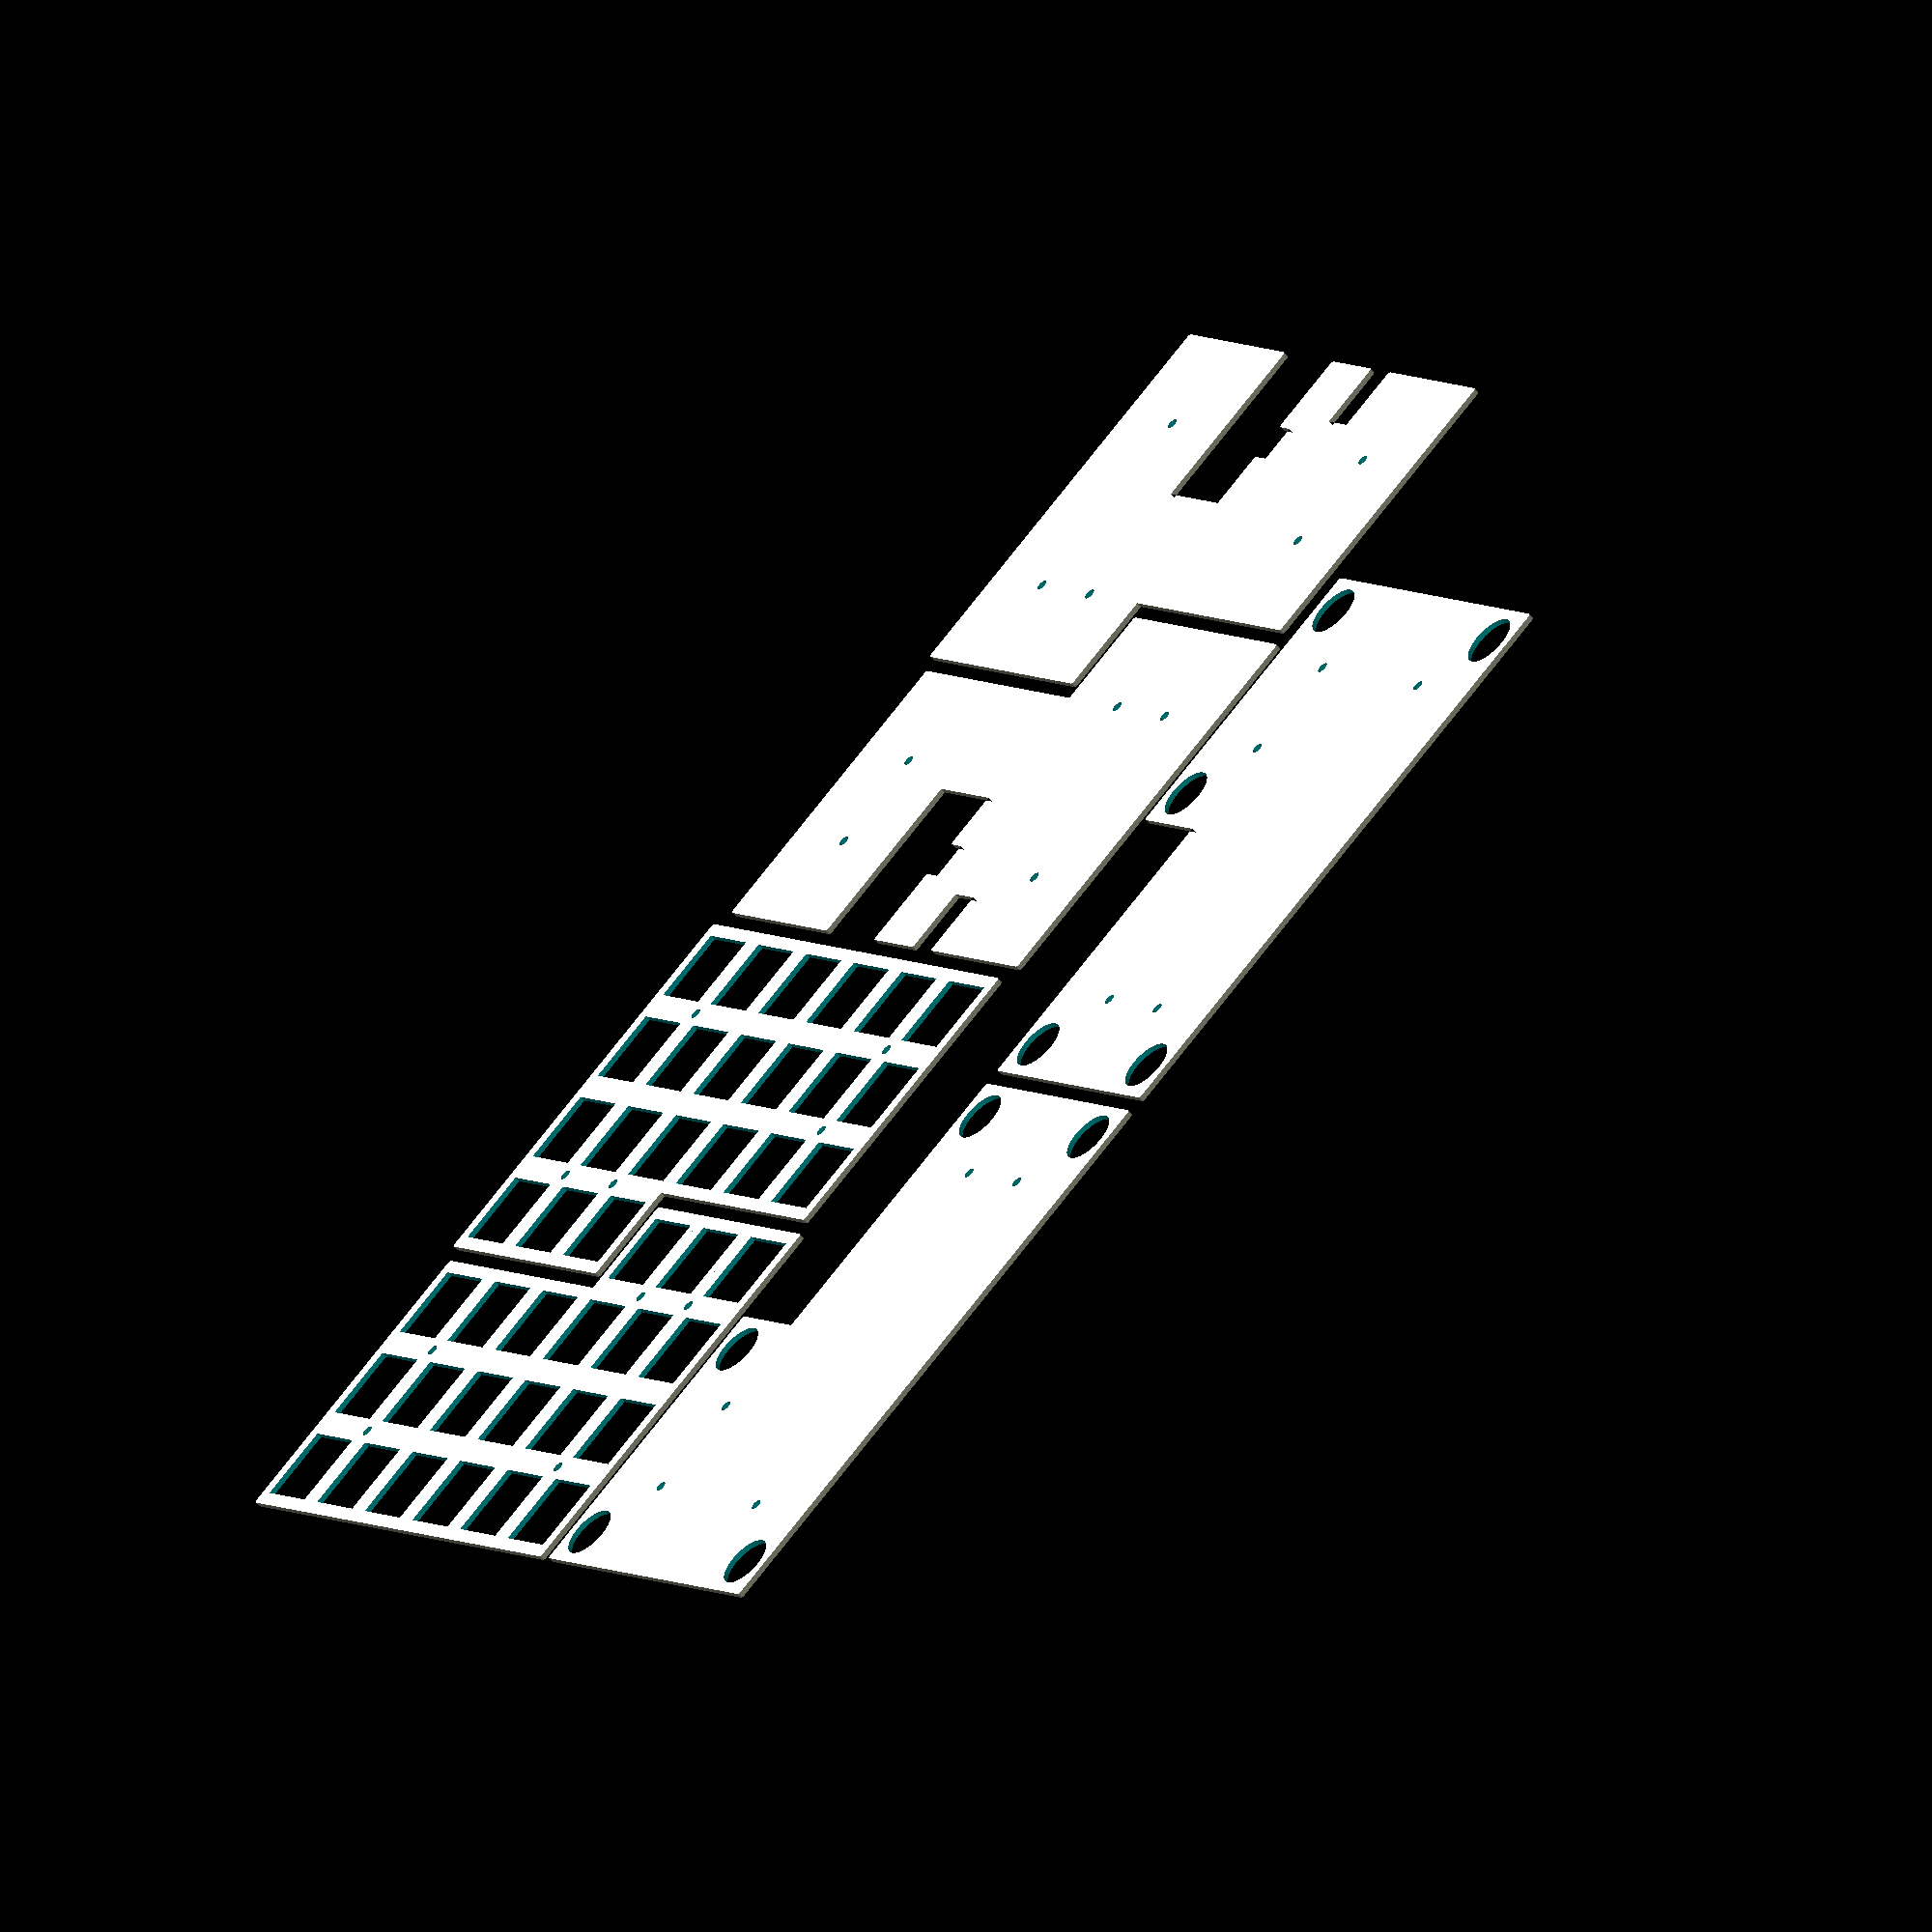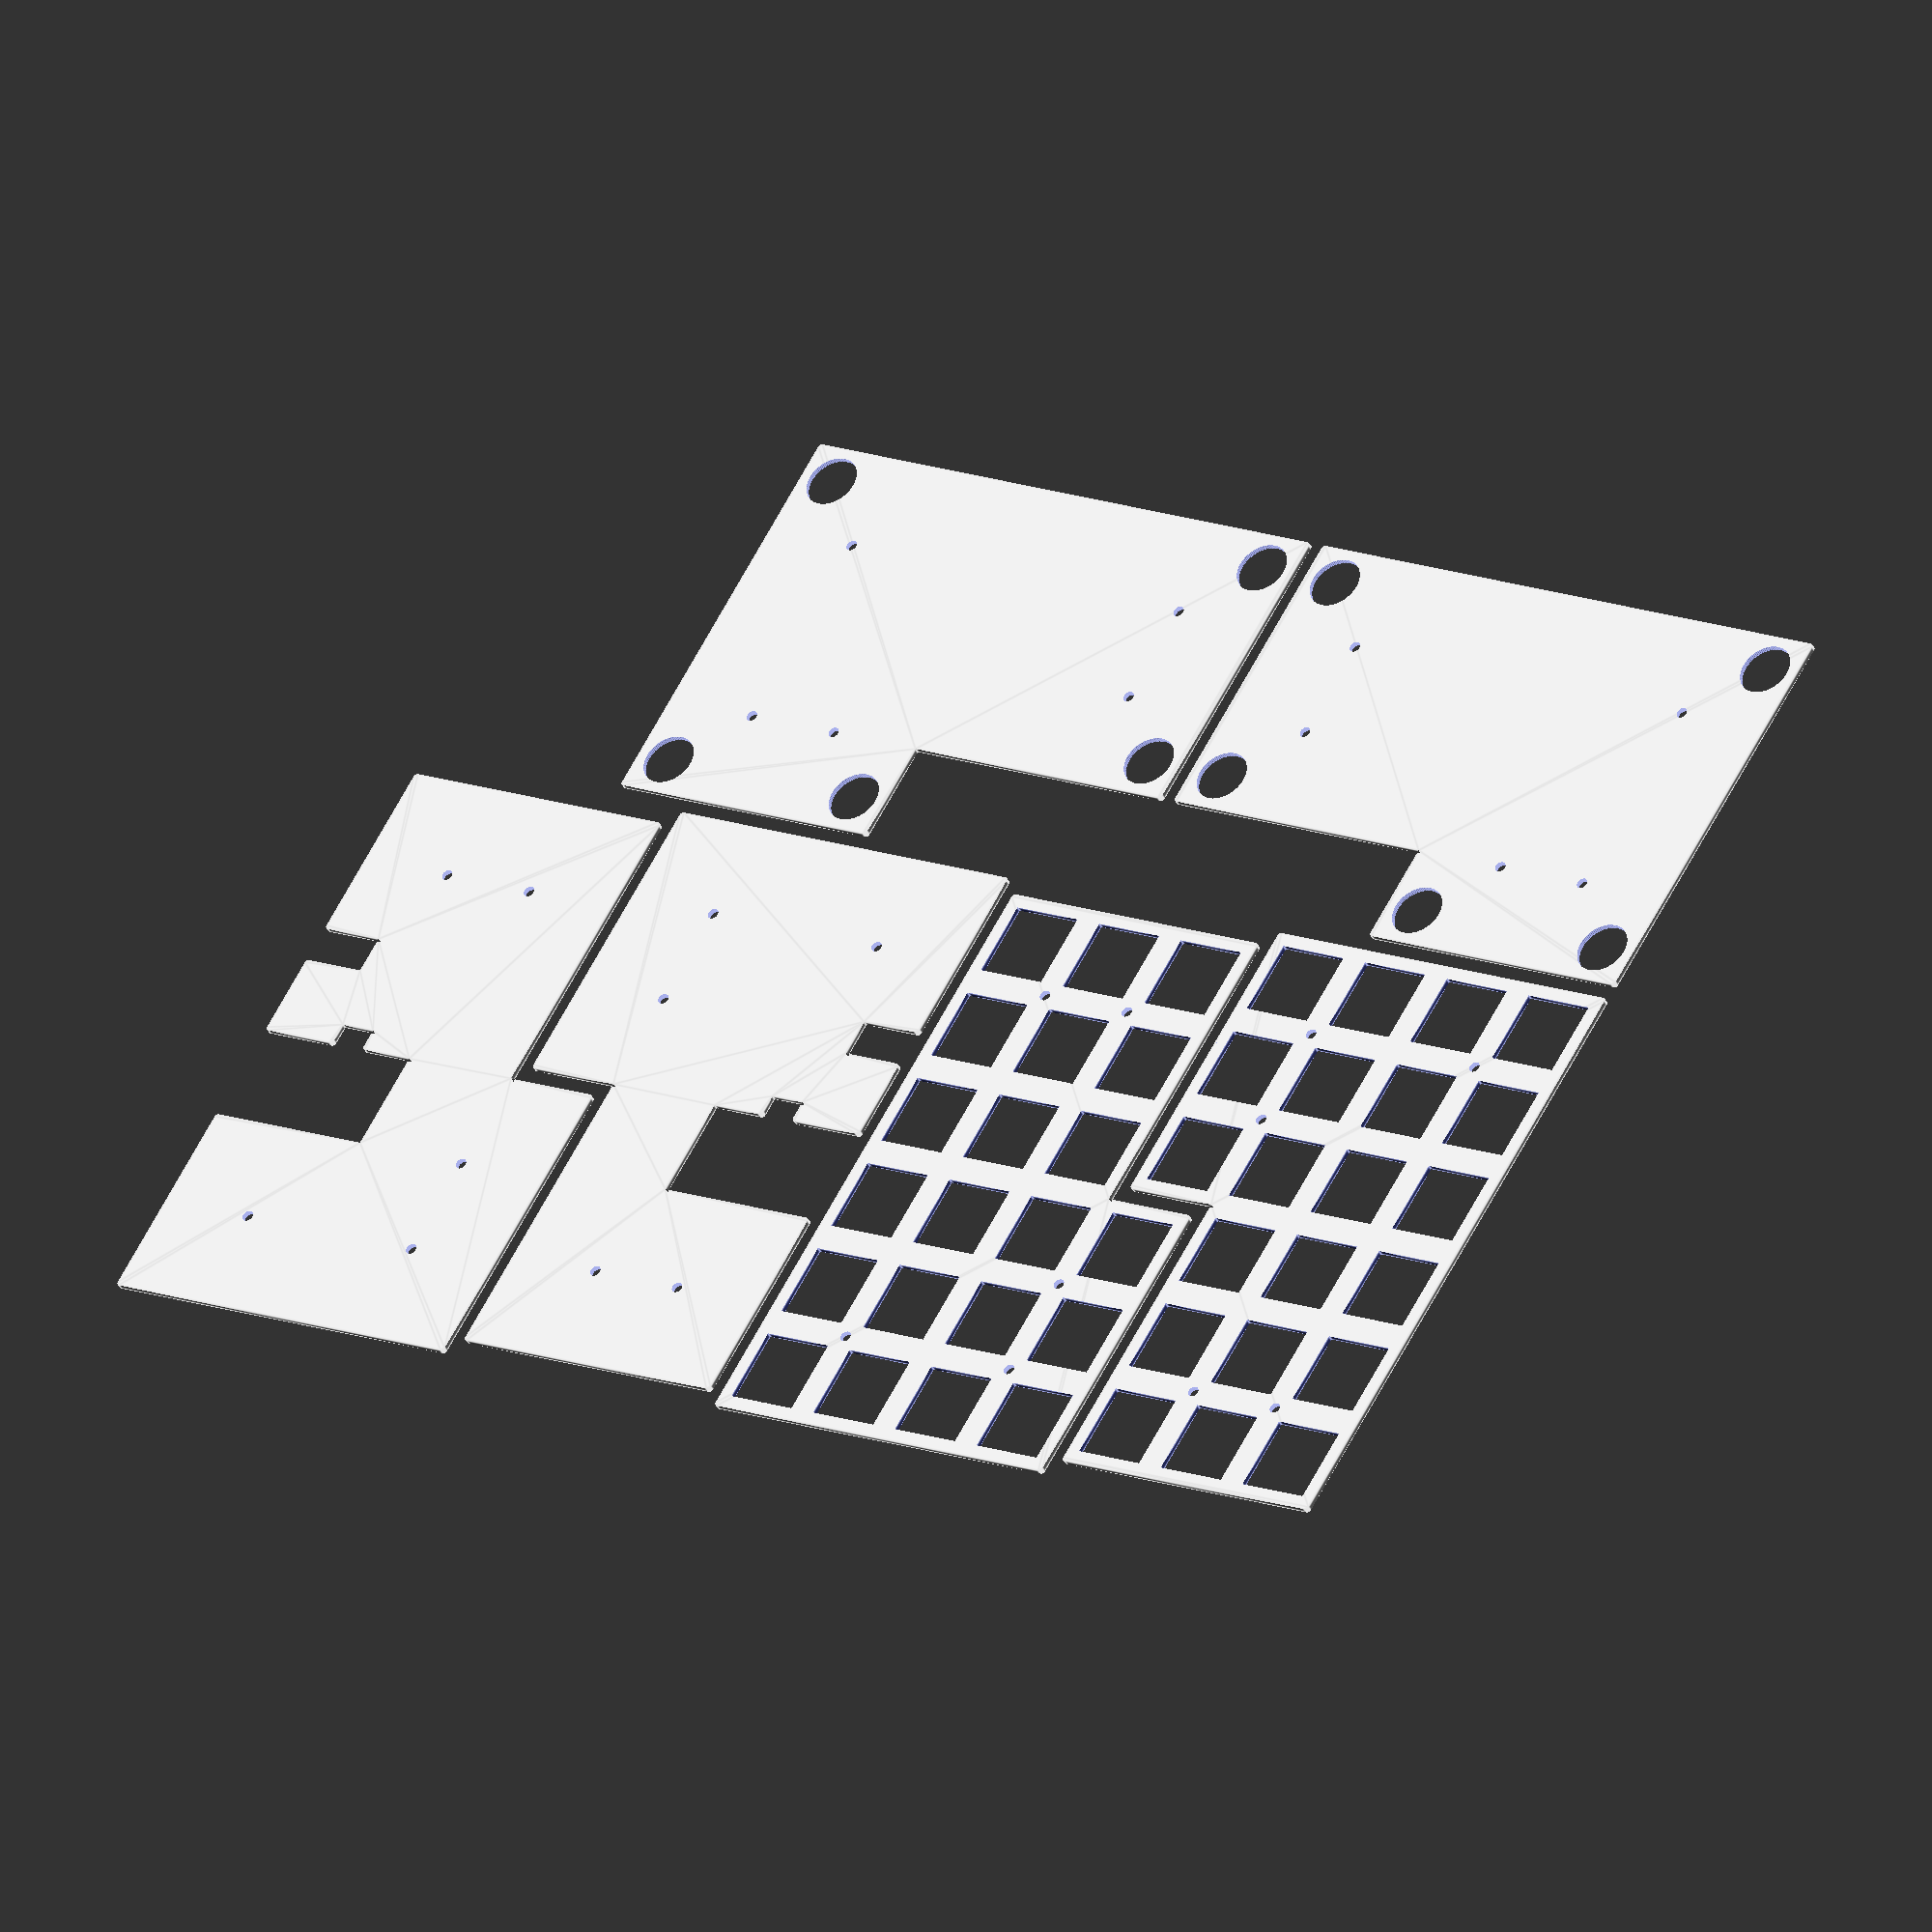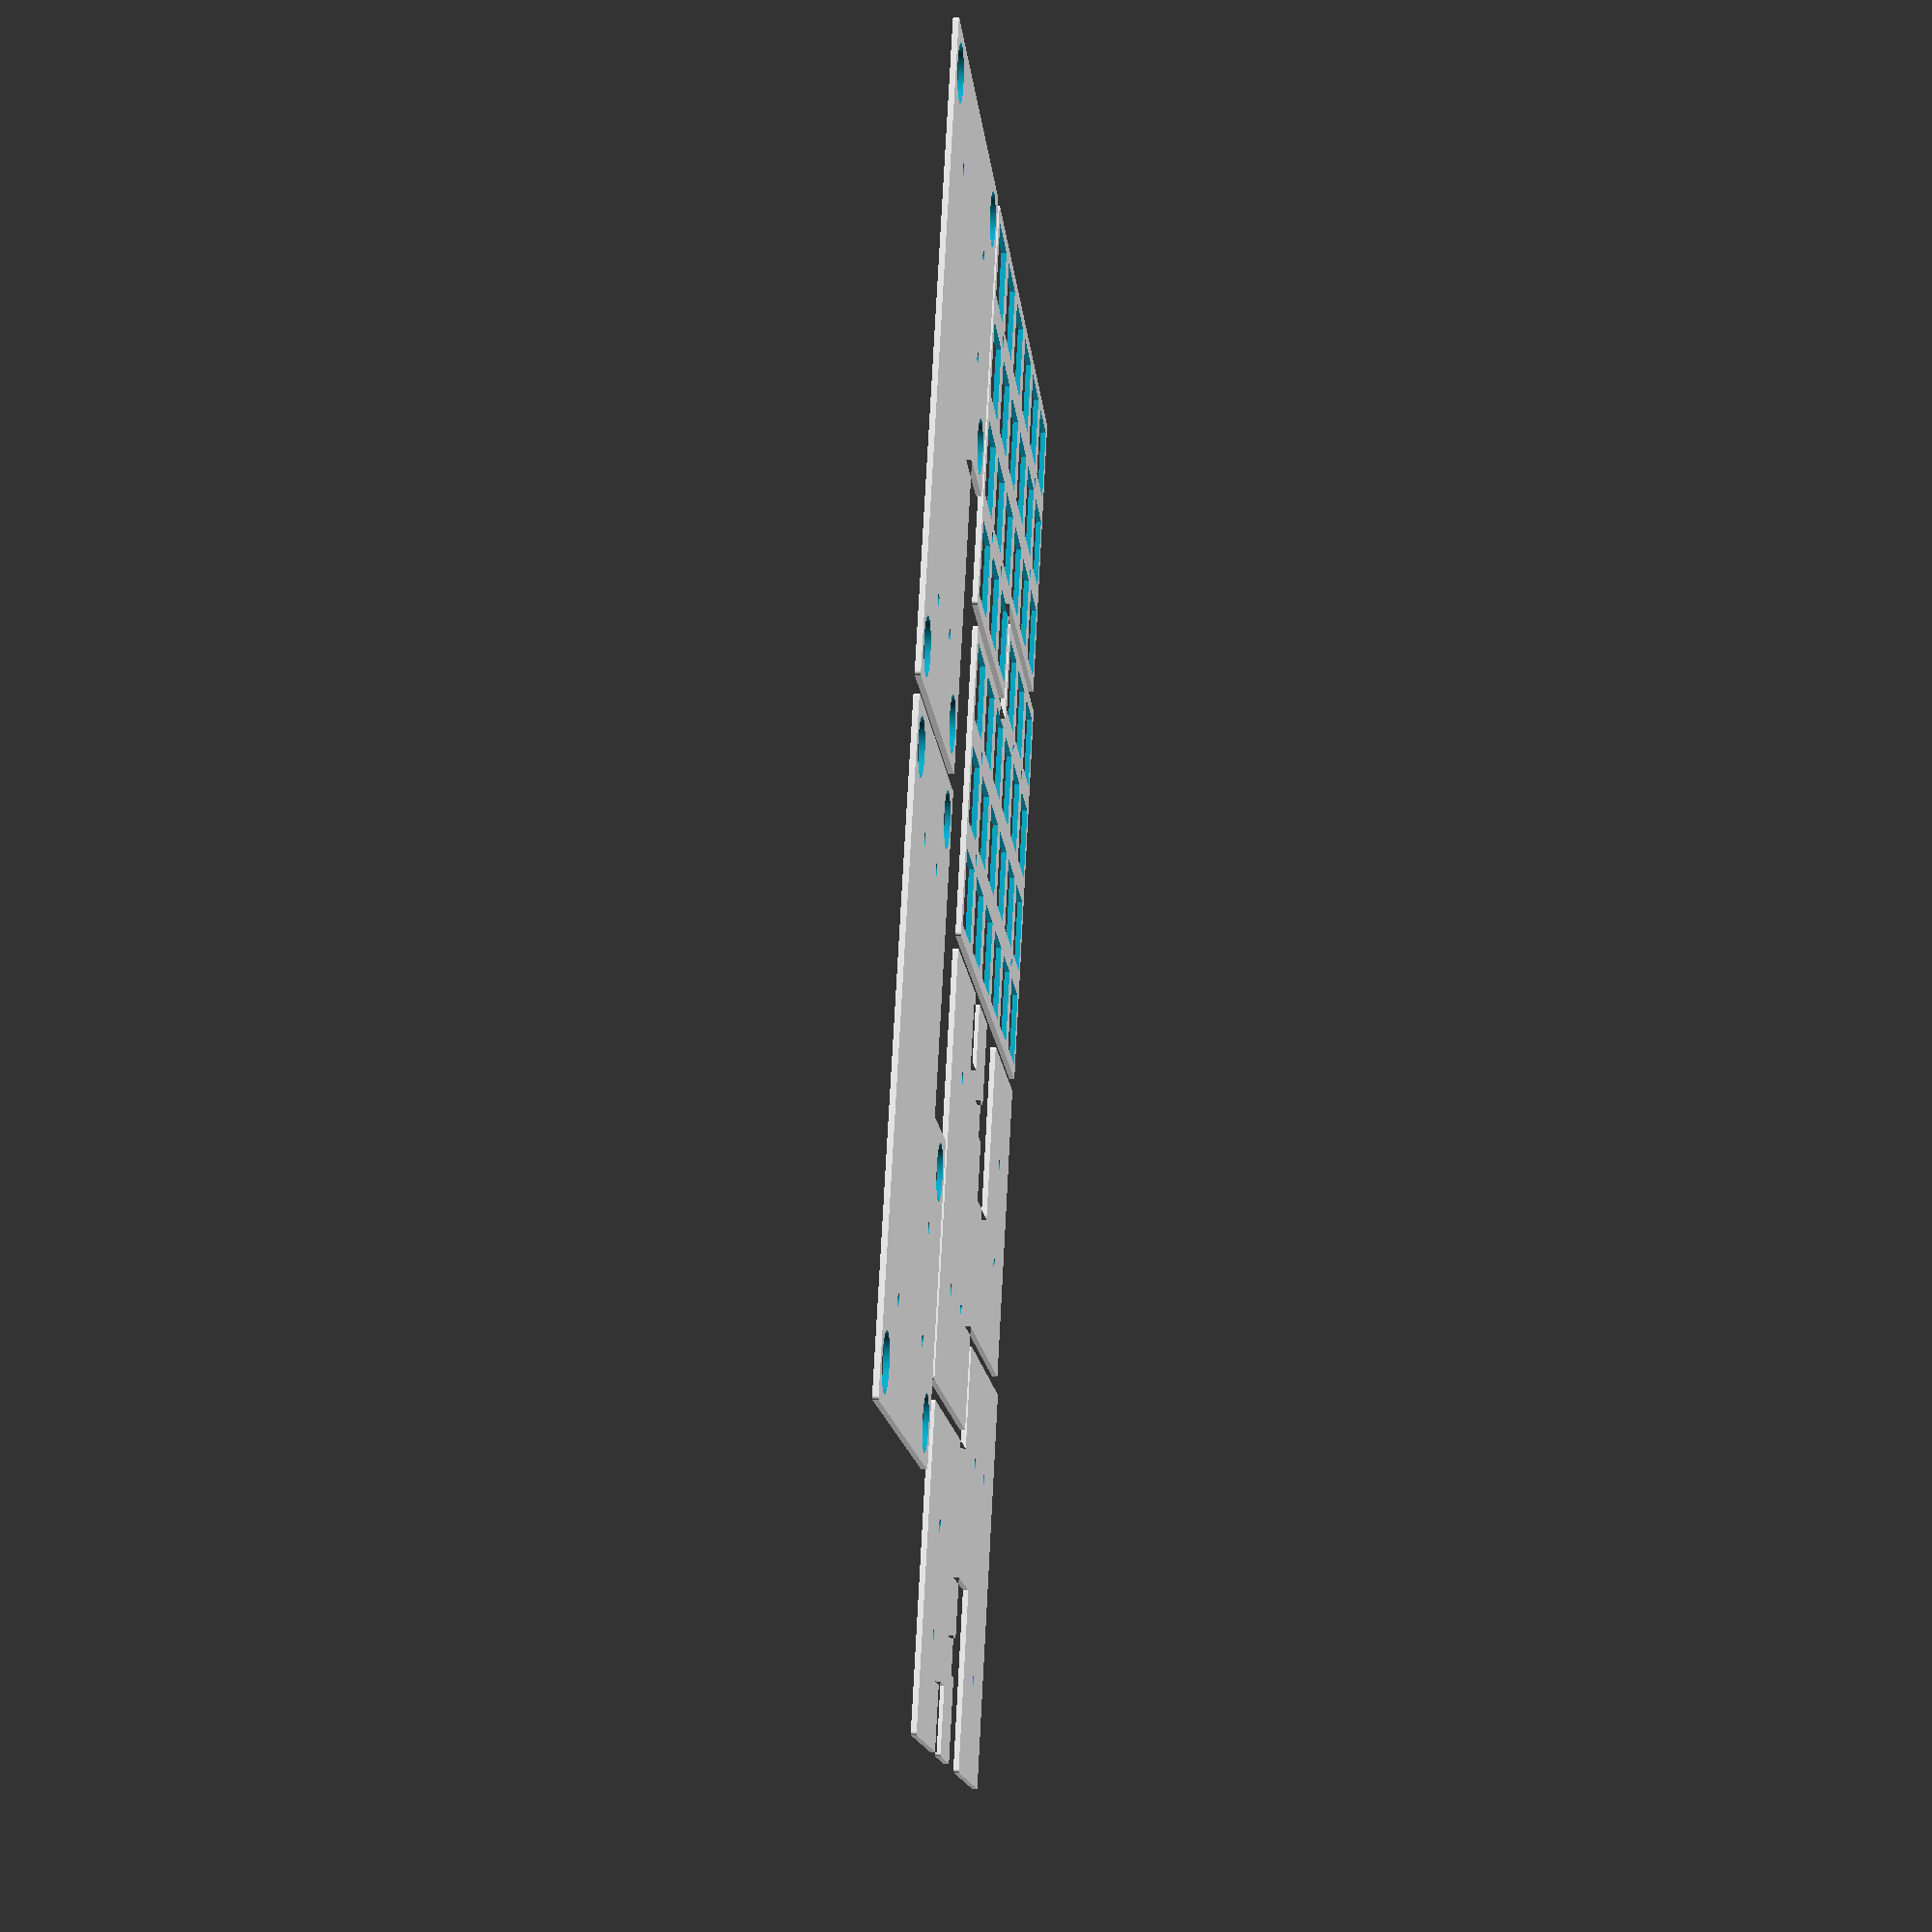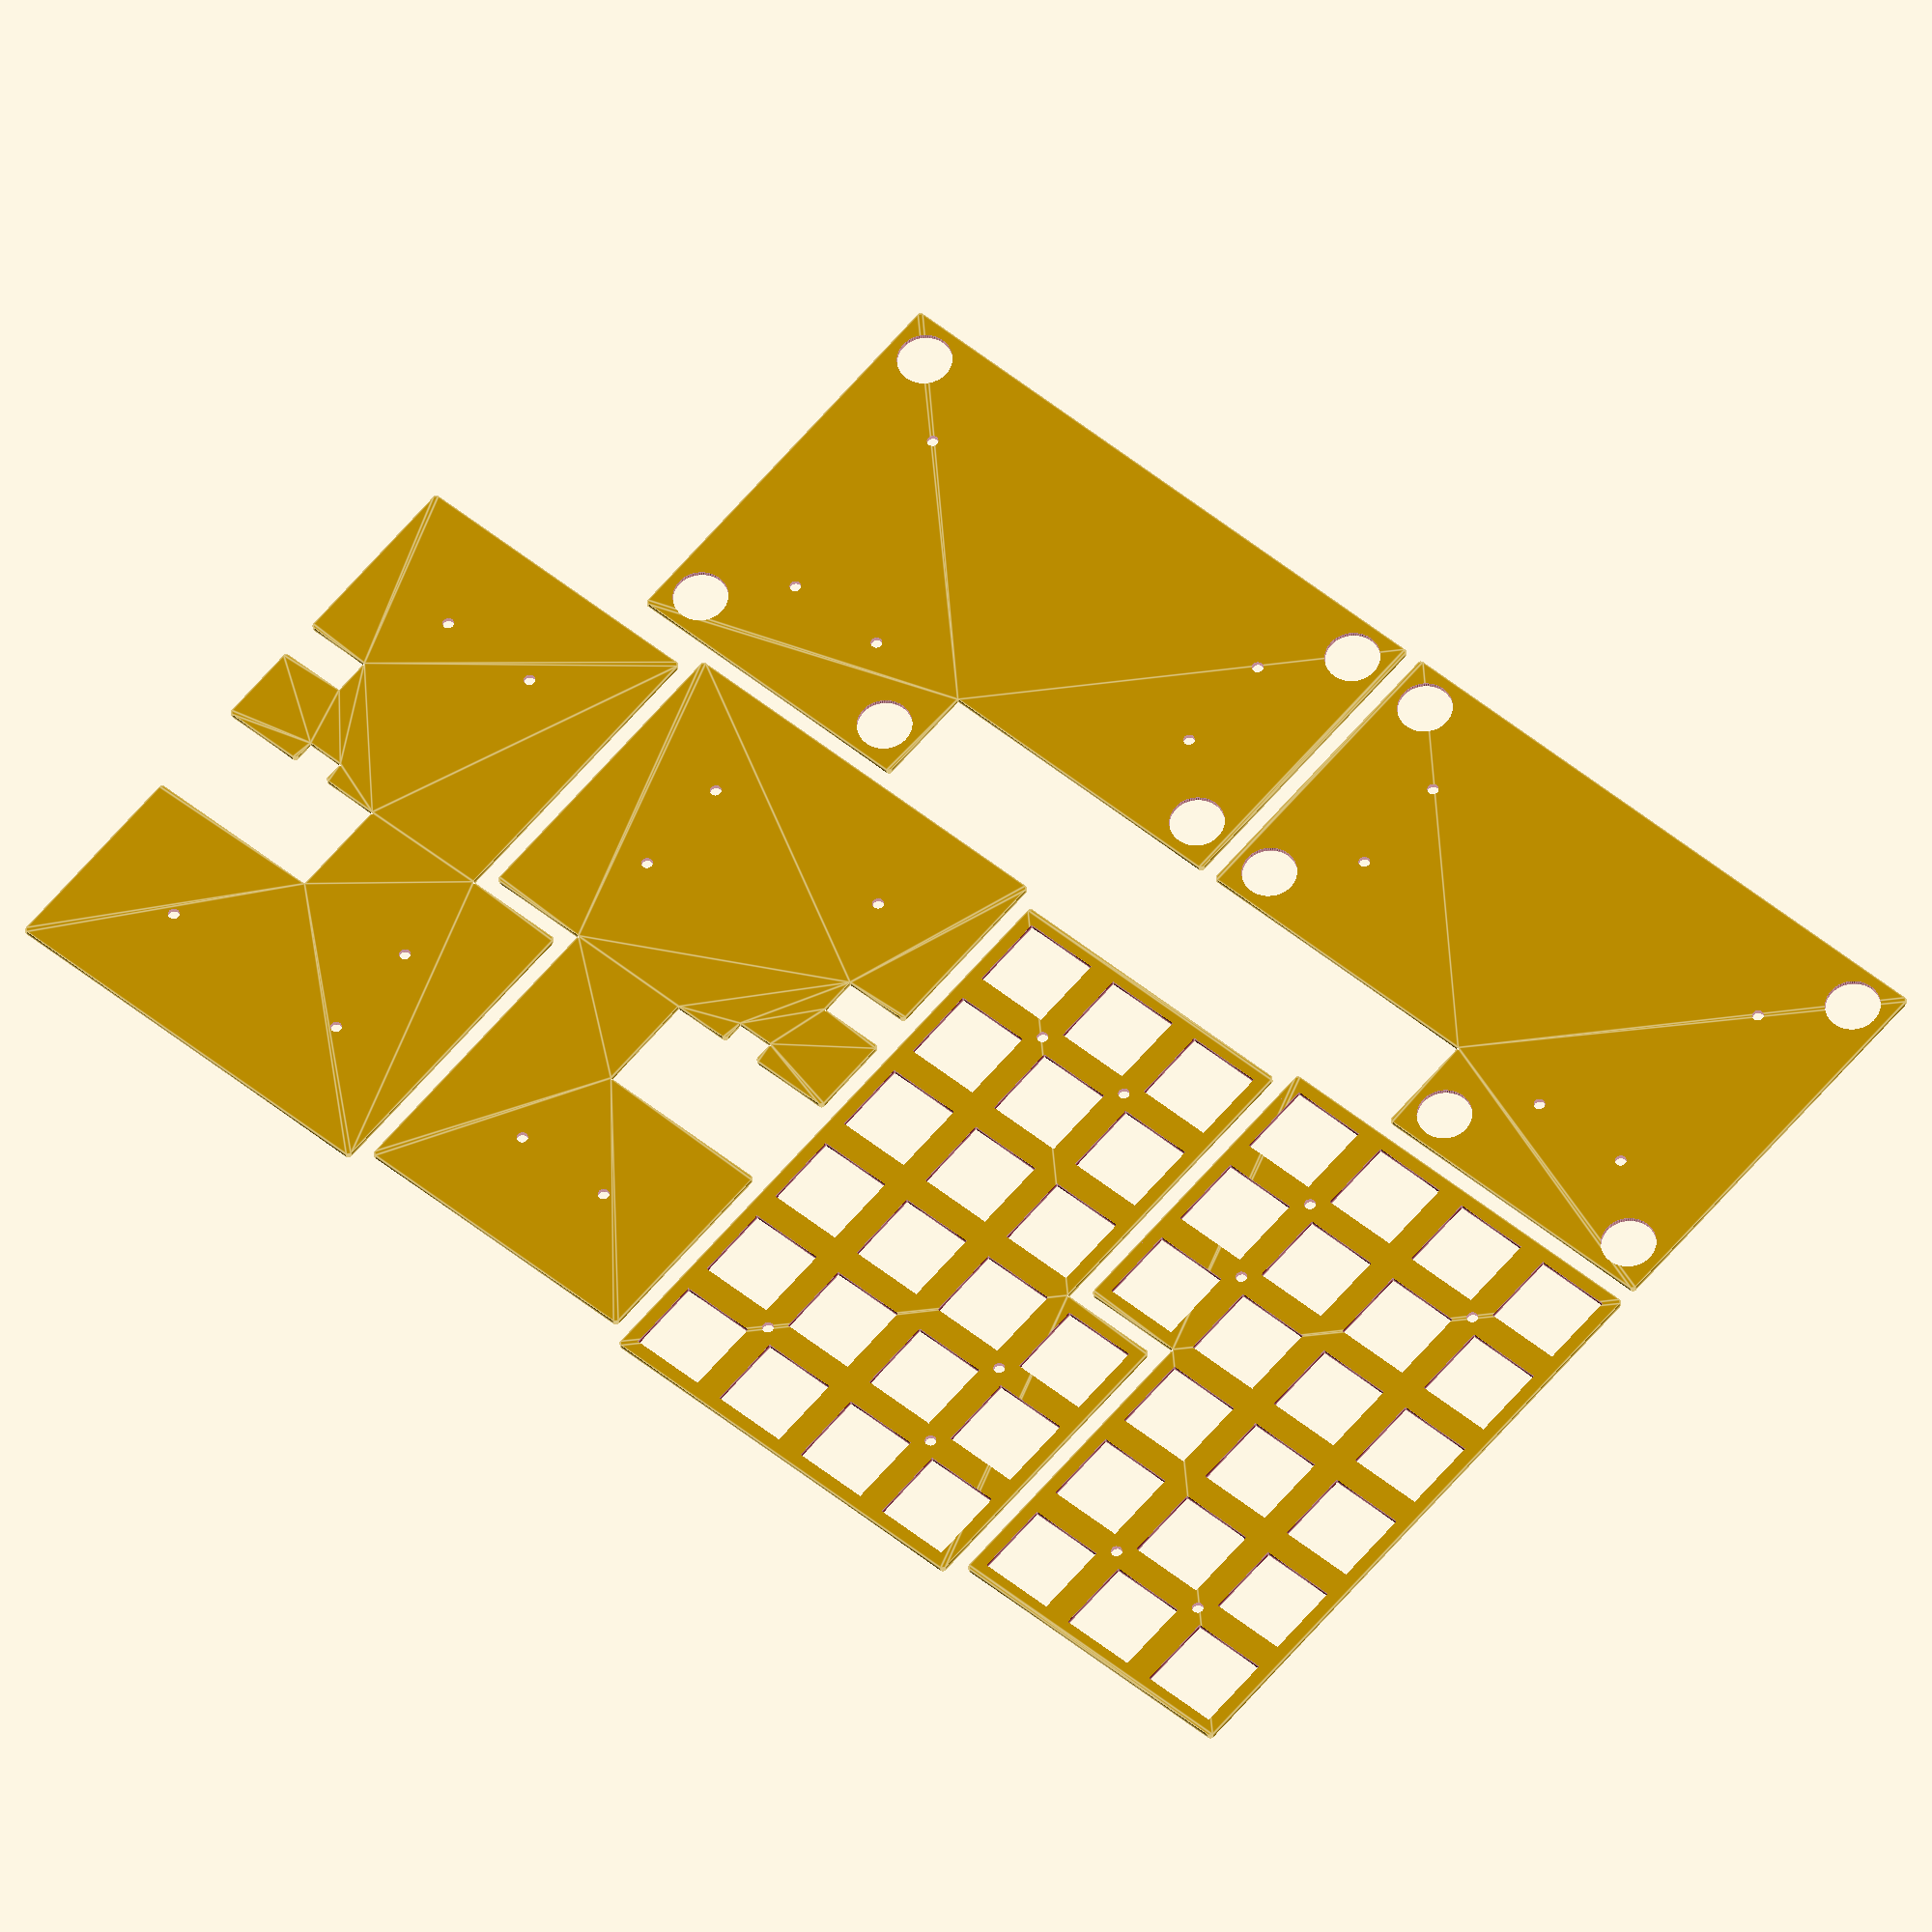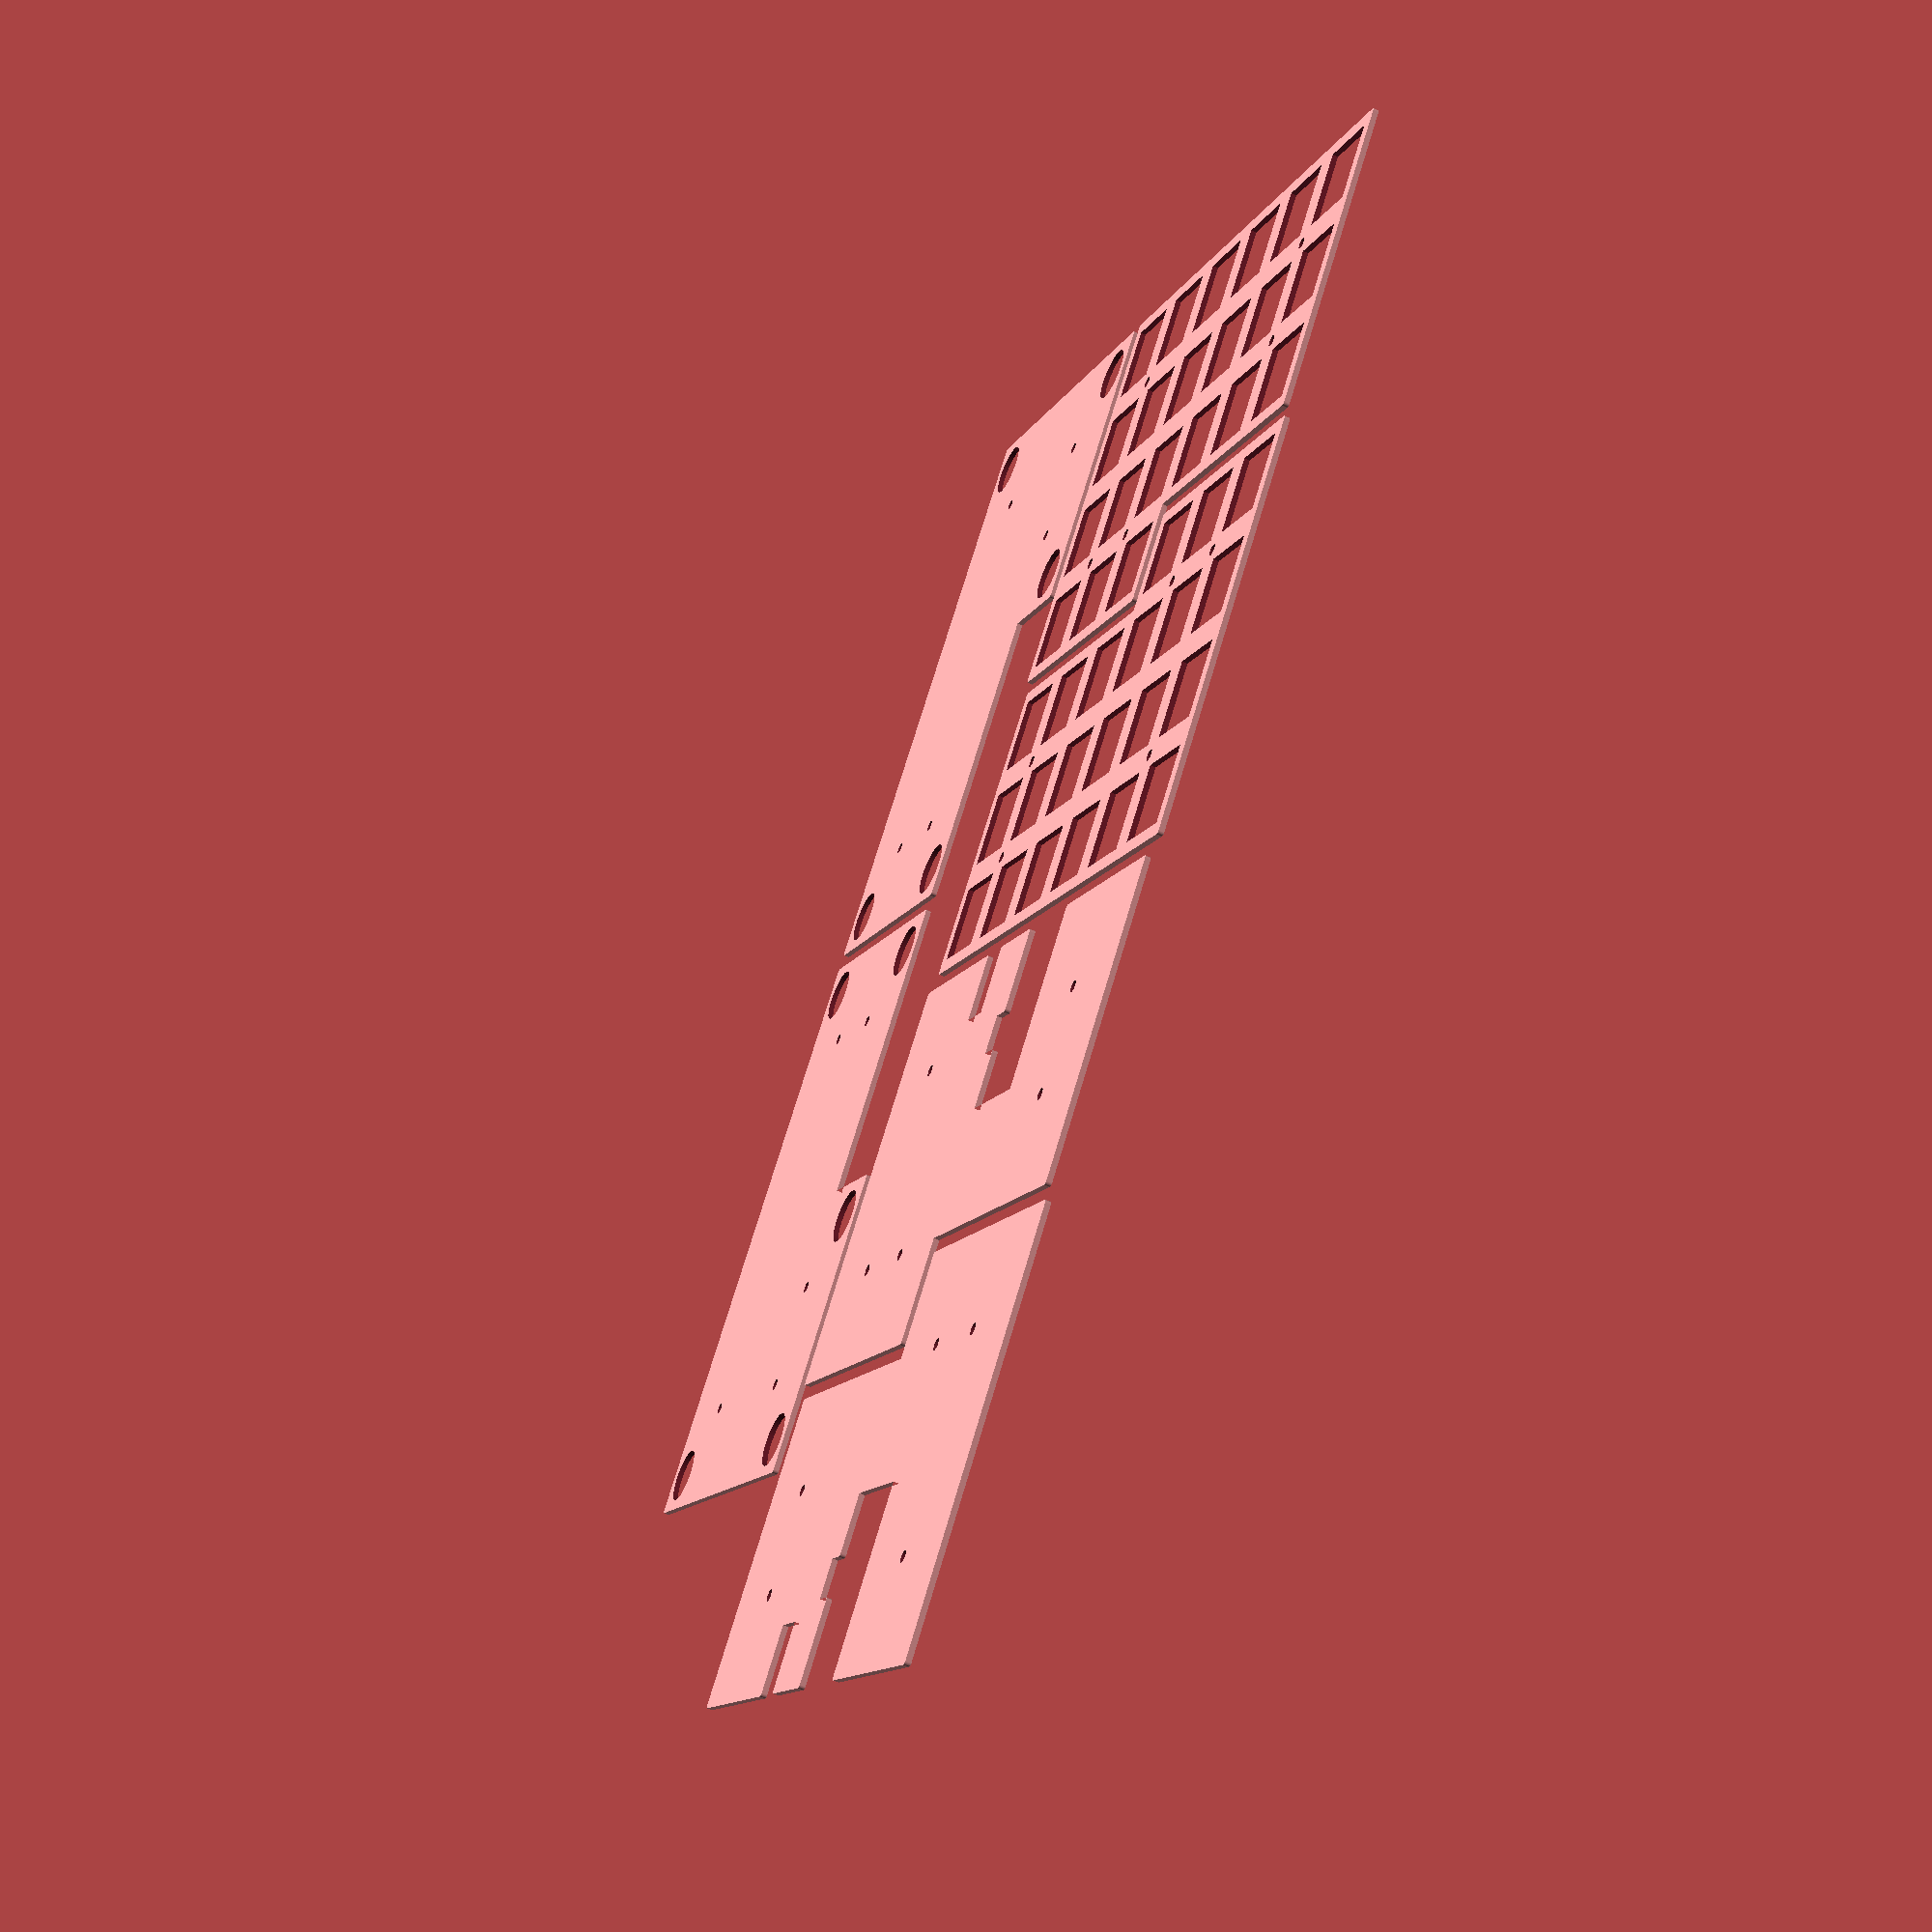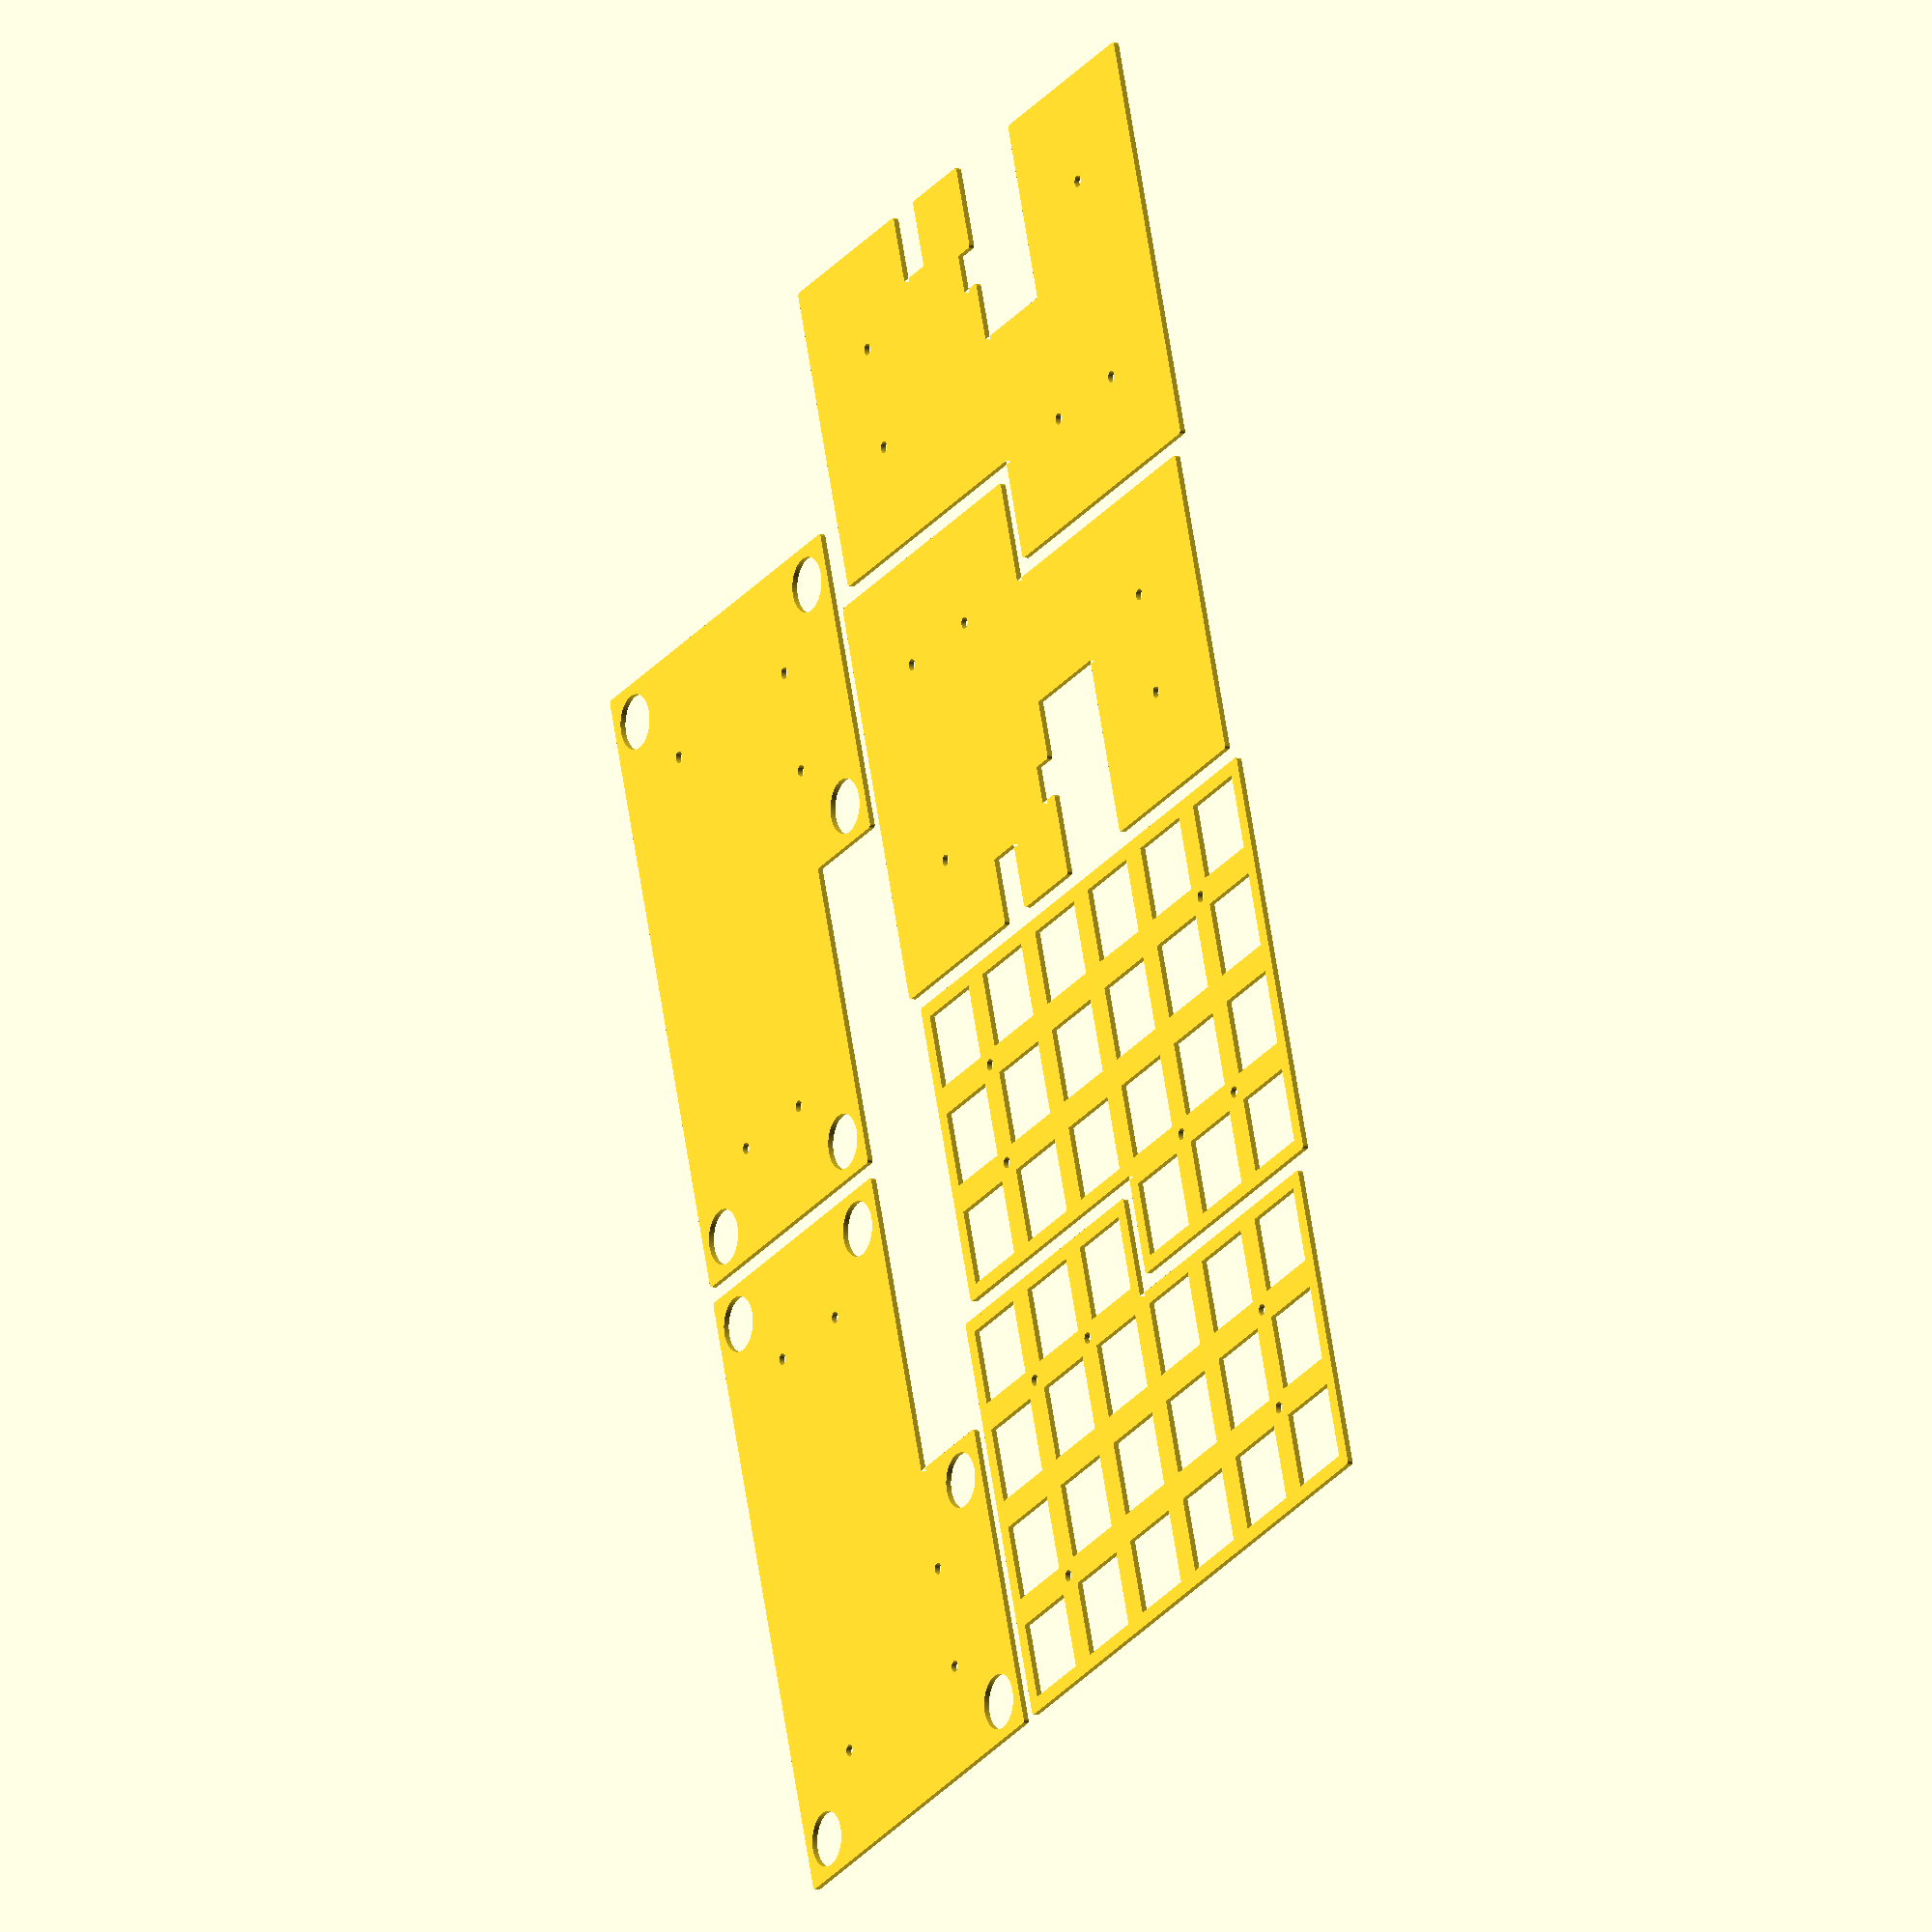
<openscad>
$fn = 100;

$unit = 19.05;
$100mil = 2.54;

$kadomaru_r = 0.297658 * 2;

// ---- screw hole size
$screw_hole = (2 + 0.1) / 2;

// ---- top plate placements
$switch_hole = 14;

// ---- bottom plate placements
$slop = 1;
$promicro_height = 13 * $100mil + $slop / 2;
$promicro_width  = 7 * $100mil + $slop;
$gomuashi_hole = 10 / 2;
$gomuashi_pos = 2 + $gomuashi_hole;
// TVBP06-B043CB-B
$reset_height = 3.5 + $slop;
$reset_width  = 6 + $slop;
// MJ-4PP-9
$trrs_height = 12 + $slop / 2;
$trrs_width  = 6 + $slop;

module kadomaru () {
  offset (r = $kadomaru_r) offset (r = - $kadomaru_r) children();
}

module topplate (left = false) {
  difference () {
    kadomaru () {
      square([$unit * 6, $unit * 3]);
      translate([left ? 3 * $unit : 0, -$unit]) square([$unit * 3, $unit]);
    }
    // switches
    for (x = [0, 1, 2, 3, 4, 5])
      for (y = [-1, 0, 1, 2])
        translate([(x + 0.5) * $unit, (y + 0.5) * $unit])
          square([$switch_hole, $switch_hole], center = true);
    // screws
    for (x = left ? [4, 5] : [1, 2])
      translate([x * $unit, 0])
        circle(r = $screw_hole);
    translate([(left ? 1 : 5) * $unit, $unit])
      circle(r = $screw_hole);
    for (x = [1, 5])
      translate([x * $unit, 2 * $unit])
        circle(r = $screw_hole);
  }
}

module bottomplate1 (left = false) {
  difference () {
    kadomaru() difference () {
      union () {
        square([$unit * 6, $unit * 3]);
        translate([left ? 3 * $unit : 0, -$unit]) square([$unit * 3, $unit]);
      }
      // promicro
      translate([2.5 * $unit, 3 * $unit - $promicro_height / 2])
        square([$promicro_width, $promicro_height], center = true);
      // reset sw
      translate([3 * $unit - $slop / 2, $unit * 2 - $reset_width / 2])
        square([$reset_height, $reset_width]);
      // trrs
      translate([4 * $unit, 3 * $unit - $trrs_height / 2])
        square([$trrs_width, $trrs_height], center = true);
    }
    // skrews
    for (x = left ? [4, 5] : [1, 2])
      translate([x * $unit, 0])
        circle(r = $screw_hole);
    translate([(left ? 1 : 5) * $unit, $unit])
      circle(r = $screw_hole);
    for (x = [1, 5])
      translate([x * $unit, 2 * $unit])
        circle(r = $screw_hole);
  }
}

module bottomplate2 (left = false) {
  difference () {
    kadomaru () {
      square([$unit * 6, $unit * 3]);
      translate([left ? 3 * $unit : 0, -$unit]) square([$unit * 3, $unit]);
    }
    // gomuashis
    if (left)
      for (x = [3 * $unit + $gomuashi_pos, 6 * $unit - $gomuashi_pos])
        translate([x, -$unit + $gomuashi_pos])
          circle(r = $gomuashi_hole);
    else
      for (x = [$gomuashi_pos, 3 * $unit - $gomuashi_pos])
        translate([x, -$unit + $gomuashi_pos])
          circle(r = $gomuashi_hole);
    for (x = [$gomuashi_pos, $unit * 6 - $gomuashi_pos])
      translate([x, 3 * $unit - $gomuashi_pos])
        circle(r = $gomuashi_hole);
    translate([left ? $gomuashi_pos : 6 * $unit - $gomuashi_pos, $gomuashi_pos])
      circle(r = $gomuashi_hole);
    // skrews
    for (x = left ? [4, 5] : [1, 2])
      translate([x * $unit, 0])
        circle(r = $screw_hole);
    translate([(left ? 1 : 5) * $unit, $unit])
      circle(r = $screw_hole);
    for (x = [1, 5])
      translate([x * $unit, 2 * $unit])
        circle(r = $screw_hole);
  }
}

module pcb_preview (left = false) {
  kadomaru () {
    square([$unit * 6, $unit * 3]);
    translate([left ? 3 * $unit : 0, -$unit]) square([$unit * 3, $unit]);
  }
}

module preview () {
  for (left = [false, true]) {
    translate([left ? -120 : 0, 0, 12.1])
      color([1, 1, 1, 0.5])
        linear_extrude(2) topplate(left);
    translate([left ? -120 : 0, 0, 7.5])
      color([1, 1, 1, 1])
        linear_extrude(1.6) pcb_preview(left);
    translate([left ? -120 : 0, 0, 2])
      color([1, 1, 1, 0.5])
        linear_extrude(2) bottomplate1(left);
    translate([left ? -120 : 0, 0, 0])
      color([1, 1, 1, 0.5])
        linear_extrude(2) bottomplate2(left);
  }
}

module cut_model (guide = false) {
  difference () {
    if (guide) square([210, 297]);
    translate([5, 5]) {
      translate([3, 3 * $unit]) mirror([0, 1]) topplate(true);
      translate([0, 4 * $unit + 3]) topplate(false);
      translate([3, 10 * $unit + 6]) mirror([0, 1]) bottomplate1(true);
      translate([0, 11 * $unit + 9]) bottomplate1(false);
      translate([7 * $unit + 6, 6 * $unit]) rotate([0, 0, -90]) bottomplate2(true);
      translate([7 * $unit + 6, 12 * $unit + 3]) rotate([0, 0, -90]) bottomplate2(false);
    }
  }
}

cut_model(false);

</openscad>
<views>
elev=239.0 azim=233.8 roll=139.2 proj=o view=wireframe
elev=40.3 azim=301.4 roll=26.1 proj=o view=edges
elev=343.8 azim=210.2 roll=276.1 proj=p view=solid
elev=210.4 azim=130.2 roll=176.1 proj=o view=edges
elev=237.6 azim=42.6 roll=115.1 proj=p view=wireframe
elev=6.5 azim=17.7 roll=238.8 proj=o view=wireframe
</views>
